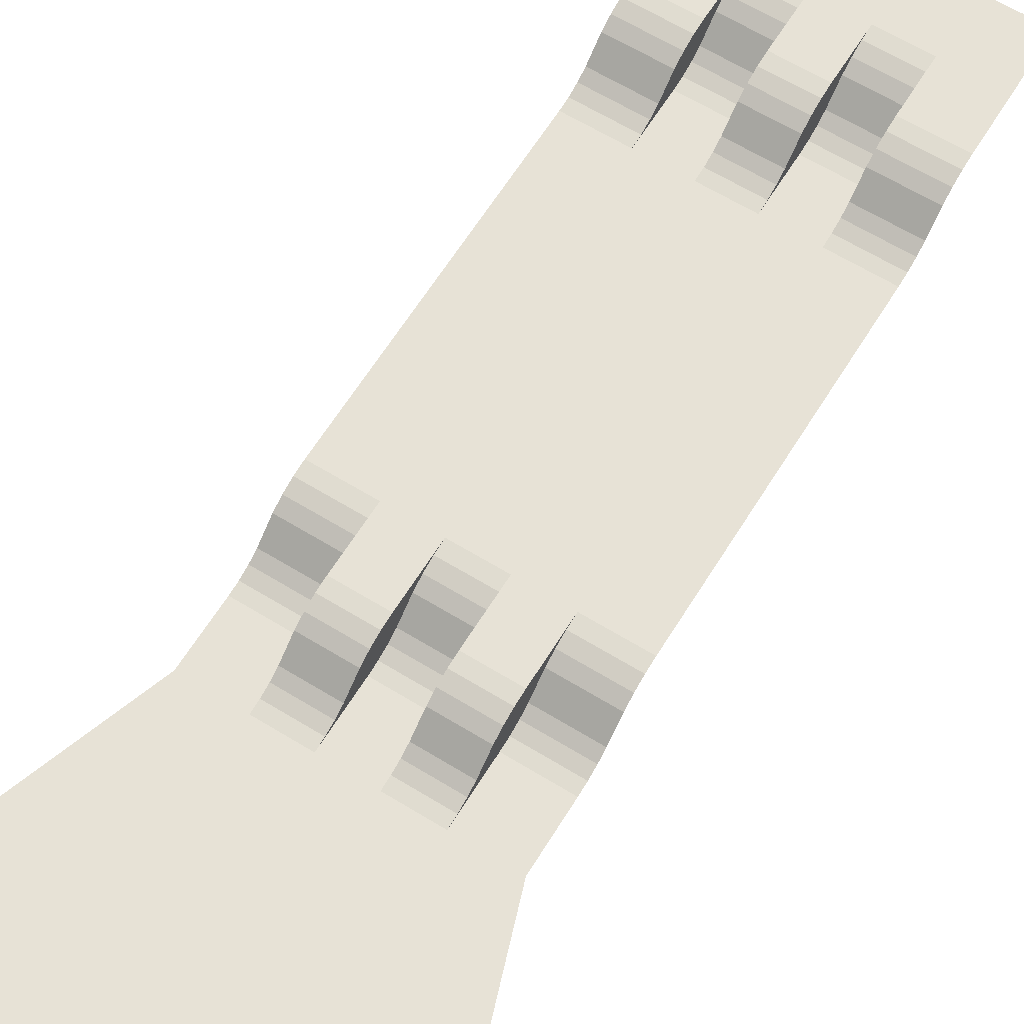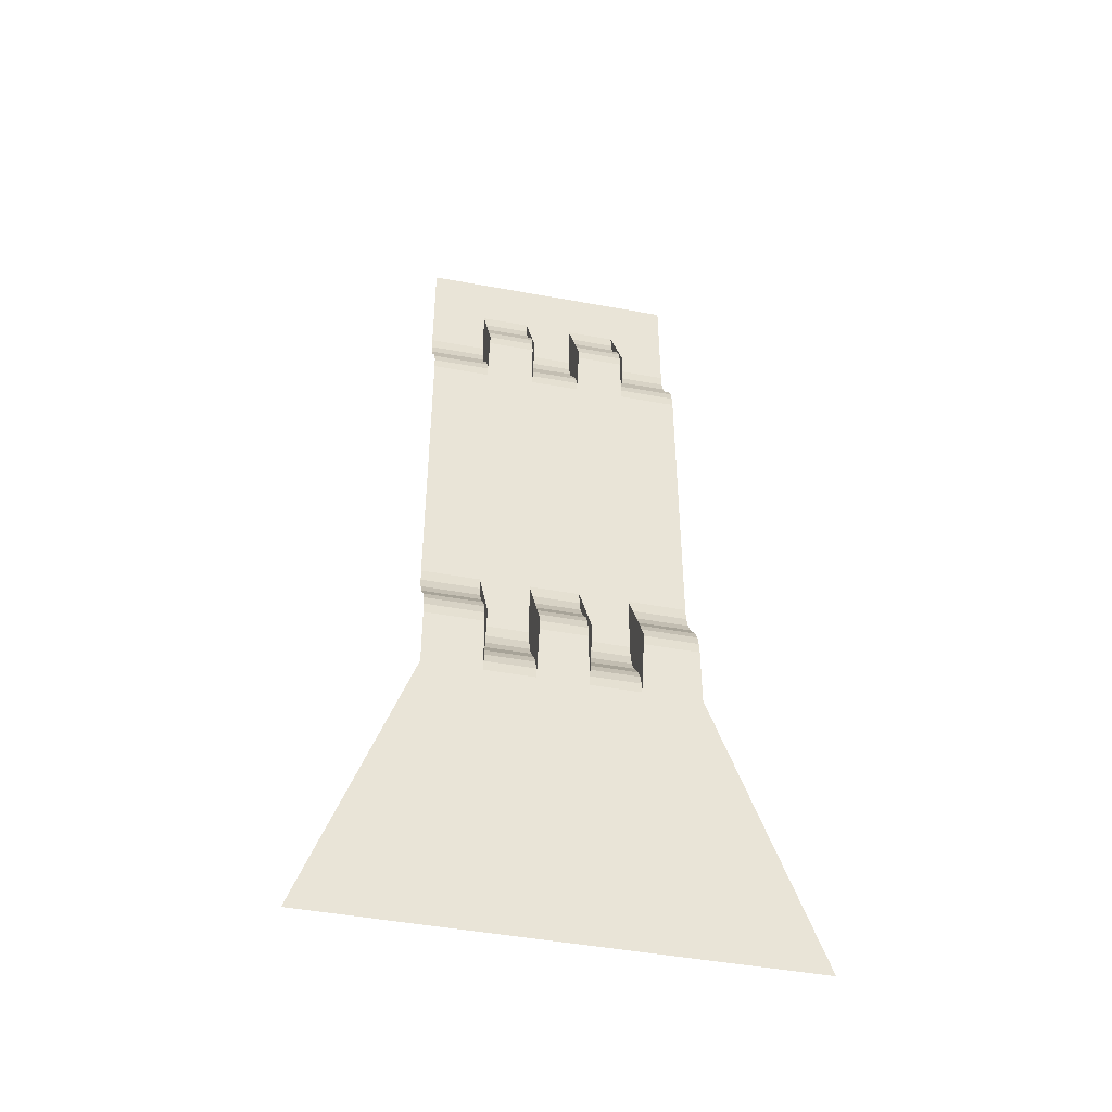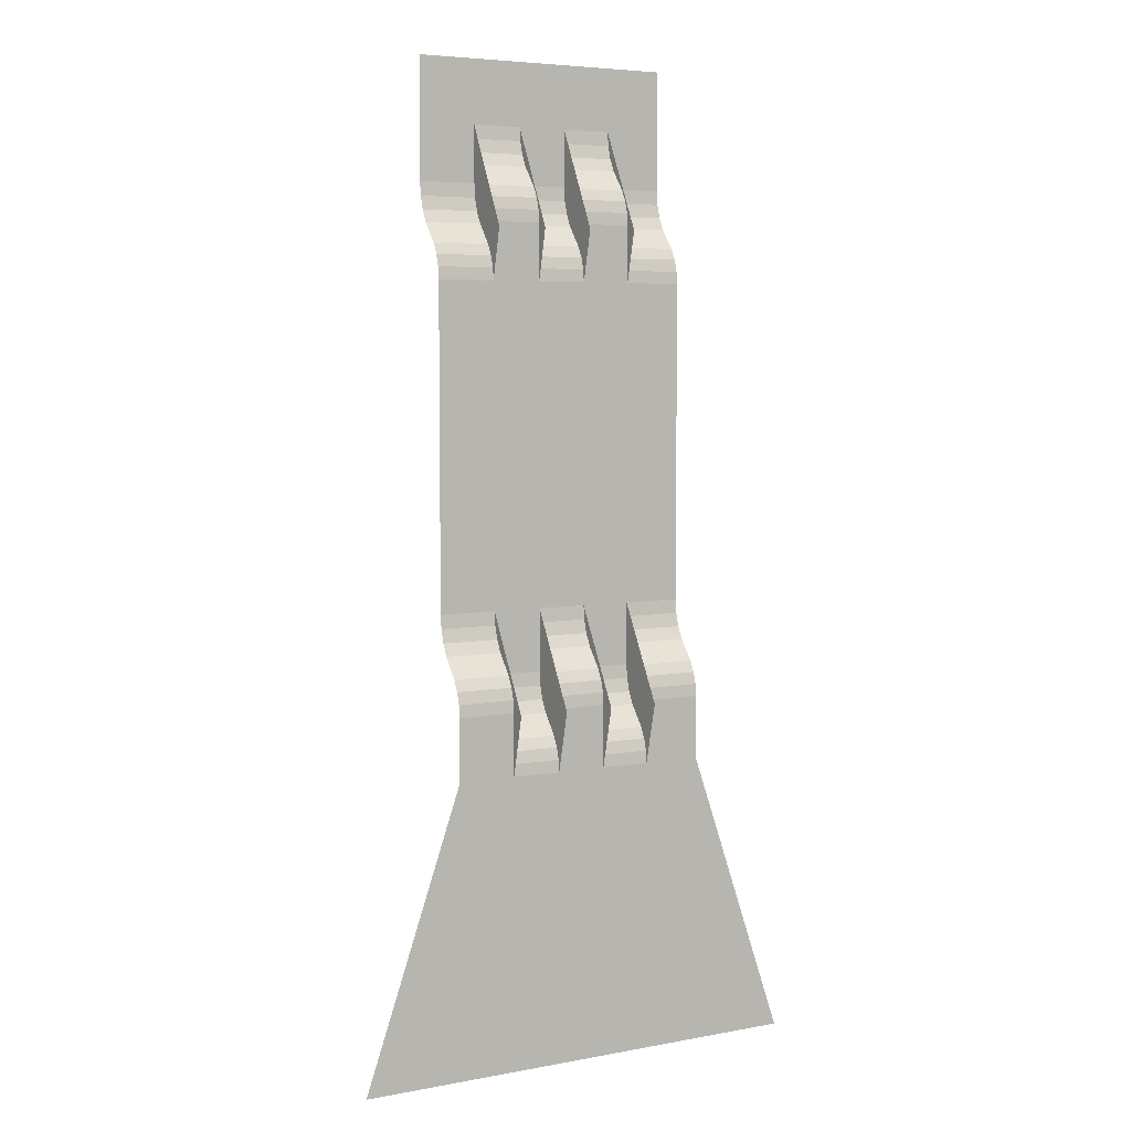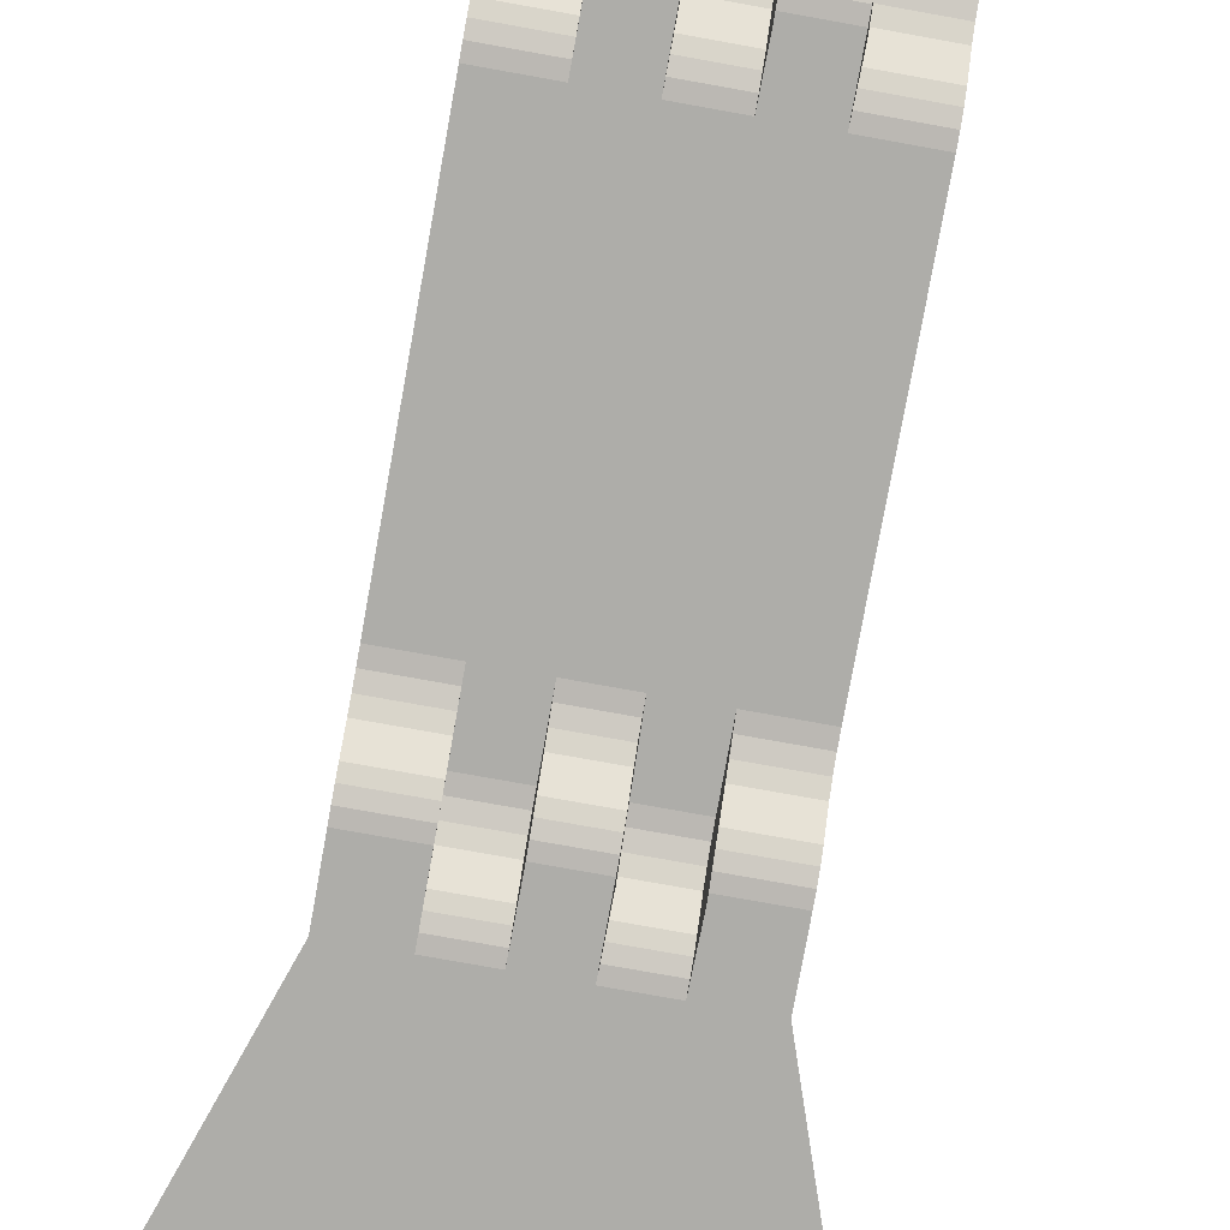
<metadata>
{"format":"obj","ext":"obj","renderer":"f3d","projection":"perspective","resolution":1024,"background":"white","views":[{"elev":63.5,"azim":-148.2,"up":"+Y"},{"elev":-46.1,"azim":-11.9,"up":"+Z"},{"elev":5.6,"azim":-29.7,"up":"+Z"},{"elev":-77.1,"azim":-10.2,"up":"+Y"}]}
</metadata>
<code>
g COL_SlideChute_FlatSlides
v 56 -0.1001 -1.522e-06
v 32 -0.1001 70
v 18 -0.1001 70
v 8.583e-06 -0.1001 5.346e-06
v 8.583e-06 -0.1001 5.346e-06
v 6 -0.1001 70
v 8.583e-06 -0.1001 5.346e-06
v -6 -0.1001 70
v 8.583e-06 -0.1001 5.346e-06
v -18 -0.1001 70
v -56 -0.1 -1.023e-05
v -32 -0.1 70
v 6 9.275 107.6
v -6 9.275 107.6
v 6 8.948 104.3
v -6 8.948 104.3
v 6 8.948 104.3
v -6 8.948 104.3
v 6 7.98 101.1
v -6 7.98 101.1
v 6 7.98 101.1
v -6 7.98 101.1
v 6 6.408 98.18
v -6 6.408 98.18
v 6 6.408 98.18
v -6 6.408 98.18
v 6 4.293 95.61
v -6 4.293 95.61
v 6 4.293 80.61
v 18 2.428 78.33
v 18 4.293 80.61
v 6 2.428 78.33
v 6 2.428 78.33
v 18 1.042 75.74
v 18 2.428 78.33
v 6 1.042 75.74
v 6 1.042 75.74
v 18 0.188 72.93
v 18 1.042 75.74
v 6 0.188 72.93
v 6 0.188 72.93
v 18 -0.1001 70
v 18 0.188 72.93
v 6 -0.1001 70
v 6 -0.1002 85
v -6 -0.1002 85
v 6 -0.1001 70
v -6 -0.1001 70
v -6 9.275 92.63
v -18 9.275 92.63
v -6 8.948 89.31
v -18 8.948 89.31
v -6 8.948 89.31
v -18 8.948 89.31
v -6 7.98 86.12
v -18 7.98 86.12
v -6 7.98 86.12
v -18 7.98 86.12
v -6 6.408 83.18
v -18 6.408 83.18
v -6 6.408 83.18
v -18 6.408 83.18
v -6 4.293 80.61
v -18 4.293 80.61
v 32 9.275 107.6
v 18 9.275 107.6
v 32 8.948 104.3
v 18 8.948 104.3
v 32 8.948 104.3
v 18 8.948 104.3
v 32 7.98 101.1
v 18 7.98 101.1
v 32 7.98 101.1
v 18 7.98 101.1
v 32 6.408 98.18
v 18 6.408 98.18
v 32 6.408 98.18
v 18 6.408 98.18
v 32 4.293 95.61
v 18 4.293 95.61
v 18 9.274 92.63
v 6 9.274 92.63
v 18 8.948 89.31
v 6 8.948 89.32
v 18 8.948 89.31
v 6 8.948 89.32
v 18 7.98 86.12
v 6 7.98 86.12
v 18 7.98 86.12
v 6 7.98 86.12
v 18 6.408 83.18
v 6 6.408 83.18
v 18 6.408 83.18
v 6 6.408 83.18
v 18 4.293 80.61
v 6 4.293 80.61
v -18 -0.1001 85
v -32 -0.1 85
v -18 -0.1001 70
v -32 -0.1 70
v -6 4.293 95.61
v 6 2.428 93.33
v 6 4.293 95.61
v -6 2.428 93.33
v -6 2.428 93.33
v 6 1.042 90.74
v 6 2.428 93.33
v -6 1.042 90.74
v -6 1.042 90.74
v 6 0.188 87.93
v 6 1.042 90.74
v -6 0.1881 87.93
v -6 0.1881 87.93
v 6 -0.1002 85
v 6 0.188 87.93
v -6 -0.1002 85
v 18 9.275 107.6
v 6 9.275 107.6
v 18 9.274 92.63
v 6 9.274 92.63
v 18 4.293 95.61
v 32 2.428 93.33
v 32 4.293 95.61
v 18 2.428 93.33
v 18 2.428 93.33
v 32 1.042 90.74
v 32 2.428 93.33
v 18 1.042 90.74
v 18 1.042 90.74
v 32 0.1882 87.93
v 32 1.042 90.74
v 18 0.1882 87.93
v 18 0.1882 87.93
v 32 -0.09998 85
v 32 0.1882 87.93
v 18 -0.09999 85
v -6 9.275 107.6
v -18 9.275 107.6
v -6 9.275 92.63
v -18 9.275 92.63
v -18 9.275 107.6
v -32 9.275 107.6
v -18 8.948 104.3
v -32 8.948 104.3
v -18 8.948 104.3
v -32 8.948 104.3
v -18 7.98 101.1
v -32 7.98 101.1
v -18 7.98 101.1
v -32 7.98 101.1
v -18 6.408 98.18
v -32 6.408 98.18
v -18 6.408 98.18
v -32 6.408 98.18
v -18 4.293 95.61
v -32 4.293 95.61
v -32 4.293 95.61
v -18 2.428 93.33
v -18 4.293 95.61
v -32 2.428 93.33
v -32 2.428 93.33
v -18 1.042 90.74
v -18 2.428 93.33
v -32 1.042 90.74
v -32 1.042 90.74
v -18 0.1882 87.93
v -18 1.042 90.74
v -32 0.1882 87.93
v -32 0.1882 87.93
v -18 -0.1001 85
v -18 0.1882 87.93
v -32 -0.1 85
v -18 4.293 80.61
v -6 2.428 78.33
v -6 4.293 80.61
v -18 2.428 78.33
v -18 2.428 78.33
v -6 1.042 75.74
v -6 2.428 78.33
v -18 1.042 75.74
v -18 1.042 75.74
v -6 0.1881 72.93
v -6 1.042 75.74
v -18 0.1881 72.93
v -18 0.1881 72.93
v -6 -0.1001 70
v -6 0.1881 72.93
v -18 -0.1001 70
v 32 -0.09998 85
v 18 -0.09999 85
v 32 -0.1001 70
v 18 -0.1001 70
v 32 9.275 107.6
v 32 9.275 184.1
v 18 9.275 184.1
v 18 9.275 107.6
v 18 9.275 107.6
v 18 9.275 184.1
v 6 9.275 107.6
v 6 9.275 184.1
v 6 9.275 107.6
v 6 9.275 184.1
v -6 9.275 107.6
v -6 9.275 184.1
v -6 9.275 107.6
v -6 9.275 184.1
v -18 9.275 107.6
v -18 9.275 184.1
v -18 9.275 107.6
v -18 9.275 184.1
v -32 9.275 107.6
v -32 9.275 184.1
v -6 9.275 197.6
v -18 9.275 197.6
v -6 9.275 184.1
v -18 9.275 184.1
v 32 18.65 221.7
v 18 18.65 220.2
v 32 18.65 206.7
v 18 18.65 206.7
v 18 18.65 220.2
v 6 18.65 220.2
v 18 18.32 216.9
v 6 18.32 216.9
v 18 18.32 216.9
v 6 18.32 216.9
v 18 17.36 213.7
v 6 17.36 213.7
v 18 17.36 213.7
v 6 17.36 213.7
v 18 15.78 210.8
v 6 15.78 210.8
v 18 15.78 210.8
v 6 15.78 210.8
v 18 13.67 208.2
v 6 13.67 208.2
v 6 18.65 220.2
v -6 18.65 220.2
v 6 18.65 206.7
v -6 18.65 206.7
v 32 18.65 206.7
v 18 18.65 206.7
v 32 18.32 203.4
v 18 18.32 203.4
v 32 18.32 203.4
v 18 18.32 203.4
v 32 17.36 200.2
v 18 17.36 200.2
v 32 17.36 200.2
v 18 17.36 200.2
v 32 15.78 197.3
v 18 15.78 197.3
v 32 15.78 197.3
v 18 15.78 197.3
v 32 13.67 194.7
v 18 13.67 194.7
v -18 13.67 208.2
v -6 11.8 205.9
v -6 13.67 208.2
v -18 11.8 205.9
v -18 11.8 205.9
v -6 10.42 203.3
v -6 11.8 205.9
v -18 10.42 203.3
v -18 10.42 203.3
v -6 9.563 200.5
v -6 10.42 203.3
v -18 9.563 200.5
v -18 9.563 200.5
v -6 9.275 197.6
v -6 9.563 200.5
v -18 9.275 197.6
v -18 18.65 220.2
v -32 18.65 221.7
v -18 18.65 206.7
v -32 18.65 206.7
v -18 18.65 206.7
v -32 18.65 206.7
v -18 18.32 203.4
v -32 18.32 203.4
v -18 18.32 203.4
v -32 18.32 203.4
v -18 17.36 200.2
v -32 17.36 200.2
v -18 17.36 200.2
v -32 17.36 200.2
v -18 15.78 197.3
v -32 15.78 197.3
v -18 15.78 197.3
v -32 15.78 197.3
v -18 13.67 194.7
v -32 13.67 194.7
v -6 13.67 194.7
v 6 11.8 192.4
v 6 13.67 194.7
v -6 11.8 192.4
v -6 11.8 192.4
v 6 10.42 189.8
v 6 11.8 192.4
v -6 10.42 189.8
v -6 10.42 189.8
v 6 9.563 187
v 6 10.42 189.8
v -6 9.563 187
v -6 9.563 187
v 6 9.275 184.1
v 6 9.563 187
v -6 9.275 184.1
v 18 13.67 194.7
v 32 11.8 192.4
v 32 13.67 194.7
v 18 11.8 192.4
v 18 11.8 192.4
v 32 10.42 189.8
v 32 11.8 192.4
v 18 10.42 189.8
v 18 10.42 189.8
v 32 9.563 187
v 32 10.42 189.8
v 18 9.563 187
v 18 9.563 187
v 32 9.275 184.1
v 32 9.563 187
v 18 9.275 184.1
v 6 13.67 208.2
v 18 11.8 205.9
v 18 13.67 208.2
v 6 11.8 205.9
v 6 11.8 205.9
v 18 10.42 203.3
v 18 11.8 205.9
v 6 10.42 203.3
v 6 10.42 203.3
v 18 9.563 200.5
v 18 10.42 203.3
v 6 9.563 200.5
v 6 9.563 200.5
v 18 9.275 197.6
v 18 9.563 200.5
v 6 9.275 197.6
v 32 18.65 221.7
v 32 18.65 235.2
v 18 18.65 235.2
v 18 18.65 220.2
v 18 18.65 220.2
v 18 18.65 235.2
v 6 18.65 220.2
v 6 18.65 235.2
v 6 18.65 220.2
v 6 18.65 235.2
v -6 18.65 220.2
v -6 18.65 235.2
v -18 18.65 220.2
v -18 18.65 235.2
v -18 18.65 220.2
v -18 18.65 235.2
v -32 18.65 221.7
v -32 18.65 235.2
v 6 18.65 206.7
v -6 18.65 206.7
v 6 18.32 203.4
v -6 18.32 203.4
v 6 18.32 203.4
v -6 18.32 203.4
v 6 17.36 200.2
v -6 17.36 200.2
v 6 17.36 200.2
v -6 17.36 200.2
v 6 15.78 197.3
v -6 15.78 197.3
v 6 15.78 197.3
v -6 15.78 197.3
v 6 13.67 194.7
v -6 13.67 194.7
v 18 9.275 197.6
v 6 9.275 197.6
v 18 9.275 184.1
v 6 9.275 184.1
v -6 18.65 220.2
v -18 18.65 220.2
v -6 18.32 216.9
v -18 18.32 216.9
v -6 18.32 216.9
v -18 18.32 216.9
v -6 17.36 213.7
v -18 17.36 213.7
v -6 17.36 213.7
v -18 17.36 213.7
v -6 15.78 210.8
v -18 15.78 210.8
v -6 15.78 210.8
v -18 15.78 210.8
v -6 13.67 208.2
v -18 13.67 208.2
v -32 13.67 194.7
v -18 11.8 192.4
v -18 13.67 194.7
v -32 11.8 192.4
v -32 11.8 192.4
v -18 10.42 189.8
v -18 11.8 192.4
v -32 10.42 189.8
v -32 10.42 189.8
v -18 9.563 187
v -18 10.42 189.8
v -32 9.563 187
v -32 9.563 187
v -18 9.275 184.1
v -18 9.563 187
v -32 9.275 184.1
v -18 -3.668 84.7
v -18 9.275 92.63
v -18 9.275 107.6
v -18 8.948 89.31
v -18 7.98 86.12
v -18 8.948 89.31
v -18 6.408 83.18
v -18 -3.668 84.7
v -18 4.293 80.61
v -18 6.408 83.18
v -18 2.428 78.33
v -18 1.042 75.74
v -18 2.428 78.33
v -18 0.1881 72.93
v -18 1.042 75.74
v -18 -3.668 84.7
v -18 -0.1001 70
v -18 0.1881 72.93
v 6 -3.668 84.7
v 6 -0.1001 70
v 6 0.188 72.93
v 6 -3.668 84.7
v 6 0.188 72.93
v 6 1.042 75.74
v 6 2.428 78.33
v 6 4.293 80.61
v 6 6.408 83.18
v 6 7.98 86.12
v 6 8.948 89.32
v 6 9.274 92.63
v 6 9.275 107.6
v -6 -3.668 84.7
v -6 9.275 107.6
v -6 9.275 92.63
v -6 8.948 89.31
v -6 7.98 86.12
v -6 6.408 83.18
v -6 4.293 80.61
v -6 2.428 78.33
v -6 1.042 75.74
v -6 0.1881 72.93
v -6 -0.1001 70
v 18 -3.668 84.7
v 18 0.188 72.93
v 18 -0.1001 70
v 18 -3.668 84.7
v 18 1.042 75.74
v 18 0.188 72.93
v 18 2.428 78.33
v 18 4.293 80.61
v 18 6.408 83.18
v 18 7.98 86.12
v 18 8.948 89.31
v 18 9.274 92.63
v 18 9.275 107.6
v 18 6.327 196.3
v 18 9.275 184.1
v 18 9.563 187
v 18 6.327 196.3
v 18 9.563 187
v 18 10.42 189.8
v 18 11.8 192.4
v 18 11.8 192.4
v 18 13.67 194.7
v 18 15.78 197.3
v 18 6.327 196.3
v 18 15.78 197.3
v 18 17.36 200.2
v 18 18.32 203.4
v 18 18.65 206.7
v 18 18.65 206.7
v 18 18.65 220.2
v -6 6.327 196.3
v -6 18.65 206.7
v -6 18.65 220.2
v -6 18.32 203.4
v -6 17.36 200.2
v -6 18.32 203.4
v -6 15.78 197.3
v -6 13.67 194.7
v -6 11.8 192.4
v -6 10.42 189.8
v -6 9.563 187
v -6 6.327 196.3
v -6 9.275 184.1
v -6 9.563 187
v -18 6.327 196.3
v -18 9.563 187
v -18 9.275 184.1
v -18 6.327 196.3
v -18 10.42 189.8
v -18 9.563 187
v -18 11.8 192.4
v -18 13.67 194.7
v -18 15.78 197.3
v -18 17.36 200.2
v -18 18.32 203.4
v -18 18.65 206.7
v -18 18.65 220.2
v 6 6.327 196.3
v 6 9.563 187
v 6 9.275 184.1
v 6 10.42 189.8
v 6 11.8 192.4
v 6 13.67 194.7
v 6 15.78 197.3
v 6 17.36 200.2
v 6 18.32 203.4
v 6 18.65 206.7
v 6 18.65 220.2
g COL_SlideChute_FlatSlides_0
f 3 2 1
f 4 3 1
f 6 3 5
f 8 6 7
f 10 8 9
f 11 10 9
f 11 12 10
f 15 14 13
f 15 16 14
f 19 18 17
f 19 20 18
f 23 22 21
f 23 24 22
f 27 26 25
f 27 28 26
f 31 30 29
f 30 32 29
f 35 34 33
f 34 36 33
f 39 38 37
f 38 40 37
f 43 42 41
f 42 44 41
f 47 46 45
f 47 48 46
f 51 50 49
f 51 52 50
f 55 54 53
f 55 56 54
f 59 58 57
f 59 60 58
f 63 62 61
f 63 64 62
f 67 66 65
f 67 68 66
f 71 70 69
f 71 72 70
f 75 74 73
f 75 76 74
f 79 78 77
f 79 80 78
f 83 82 81
f 83 84 82
f 87 86 85
f 87 88 86
f 91 90 89
f 91 92 90
f 95 94 93
f 95 96 94
f 99 98 97
f 99 100 98
f 103 102 101
f 102 104 101
f 107 106 105
f 106 108 105
f 111 110 109
f 110 112 109
f 115 114 113
f 114 116 113
f 119 118 117
f 119 120 118
f 123 122 121
f 122 124 121
f 127 126 125
f 126 128 125
f 131 130 129
f 130 132 129
f 135 134 133
f 134 136 133
f 139 138 137
f 139 140 138
f 143 142 141
f 143 144 142
f 147 146 145
f 147 148 146
f 151 150 149
f 151 152 150
f 155 154 153
f 155 156 154
f 159 158 157
f 158 160 157
f 163 162 161
f 162 164 161
f 167 166 165
f 166 168 165
f 171 170 169
f 170 172 169
f 175 174 173
f 174 176 173
f 179 178 177
f 178 180 177
f 183 182 181
f 182 184 181
f 187 186 185
f 186 188 185
f 191 190 189
f 191 192 190
f 195 194 193
f 196 195 193
f 199 198 197
f 200 198 199
f 203 202 201
f 204 202 203
f 207 206 205
f 208 206 207
f 211 210 209
f 212 210 211
f 215 214 213
f 215 216 214
f 219 218 217
f 219 220 218
f 223 222 221
f 223 224 222
f 227 226 225
f 227 228 226
f 231 230 229
f 231 232 230
f 235 234 233
f 235 236 234
f 239 238 237
f 239 240 238
f 243 242 241
f 243 244 242
f 247 246 245
f 247 248 246
f 251 250 249
f 251 252 250
f 255 254 253
f 255 256 254
f 259 258 257
f 258 260 257
f 263 262 261
f 262 264 261
f 267 266 265
f 266 268 265
f 271 270 269
f 270 272 269
f 275 274 273
f 275 276 274
f 279 278 277
f 279 280 278
f 283 282 281
f 283 284 282
f 287 286 285
f 287 288 286
f 291 290 289
f 291 292 290
f 295 294 293
f 294 296 293
f 299 298 297
f 298 300 297
f 303 302 301
f 302 304 301
f 307 306 305
f 306 308 305
f 311 310 309
f 310 312 309
f 315 314 313
f 314 316 313
f 319 318 317
f 318 320 317
f 323 322 321
f 322 324 321
f 327 326 325
f 326 328 325
f 331 330 329
f 330 332 329
f 335 334 333
f 334 336 333
f 339 338 337
f 338 340 337
f 343 342 341
f 344 343 341
f 347 346 345
f 348 346 347
f 351 350 349
f 352 350 351
f 353 352 351
f 354 352 353
f 357 356 355
f 358 356 357
f 361 360 359
f 361 362 360
f 365 364 363
f 365 366 364
f 369 368 367
f 369 370 368
f 373 372 371
f 373 374 372
f 377 376 375
f 377 378 376
f 381 380 379
f 381 382 380
f 385 384 383
f 385 386 384
f 389 388 387
f 389 390 388
f 393 392 391
f 393 394 392
f 397 396 395
f 396 398 395
f 401 400 399
f 400 402 399
f 405 404 403
f 404 406 403
f 409 408 407
f 408 410 407
f 413 412 411
f 412 414 411
f 416 415 411
f 415 417 411
f 420 419 418
f 419 421 418
f 423 422 411
f 425 424 418
f 428 427 426
f 431 430 429
f 434 433 432
f 435 434 432
f 436 435 432
f 437 436 432
f 438 437 432
f 439 438 432
f 440 439 432
f 441 440 432
f 444 443 442
f 445 444 442
f 446 445 442
f 447 446 442
f 448 447 442
f 449 448 442
f 450 449 442
f 451 450 442
f 452 451 442
f 455 454 453
f 458 457 456
f 457 459 456
f 459 460 456
f 460 461 456
f 461 462 456
f 462 463 456
f 463 464 456
f 464 465 456
f 468 467 466
f 471 470 469
f 472 471 469
f 474 473 469
f 475 474 469
f 478 477 476
f 479 478 476
f 480 479 476
f 482 481 476
f 485 484 483
f 484 486 483
f 488 487 483
f 487 489 483
f 489 490 483
f 490 491 483
f 491 492 483
f 492 493 483
f 496 495 494
f 499 498 497
f 502 501 500
f 501 503 500
f 503 504 500
f 504 505 500
f 505 506 500
f 506 507 500
f 507 508 500
f 508 509 500
f 512 511 510
f 511 513 510
f 513 514 510
f 514 515 510
f 515 516 510
f 516 517 510
f 517 518 510
f 518 519 510
f 519 520 510

</code>
